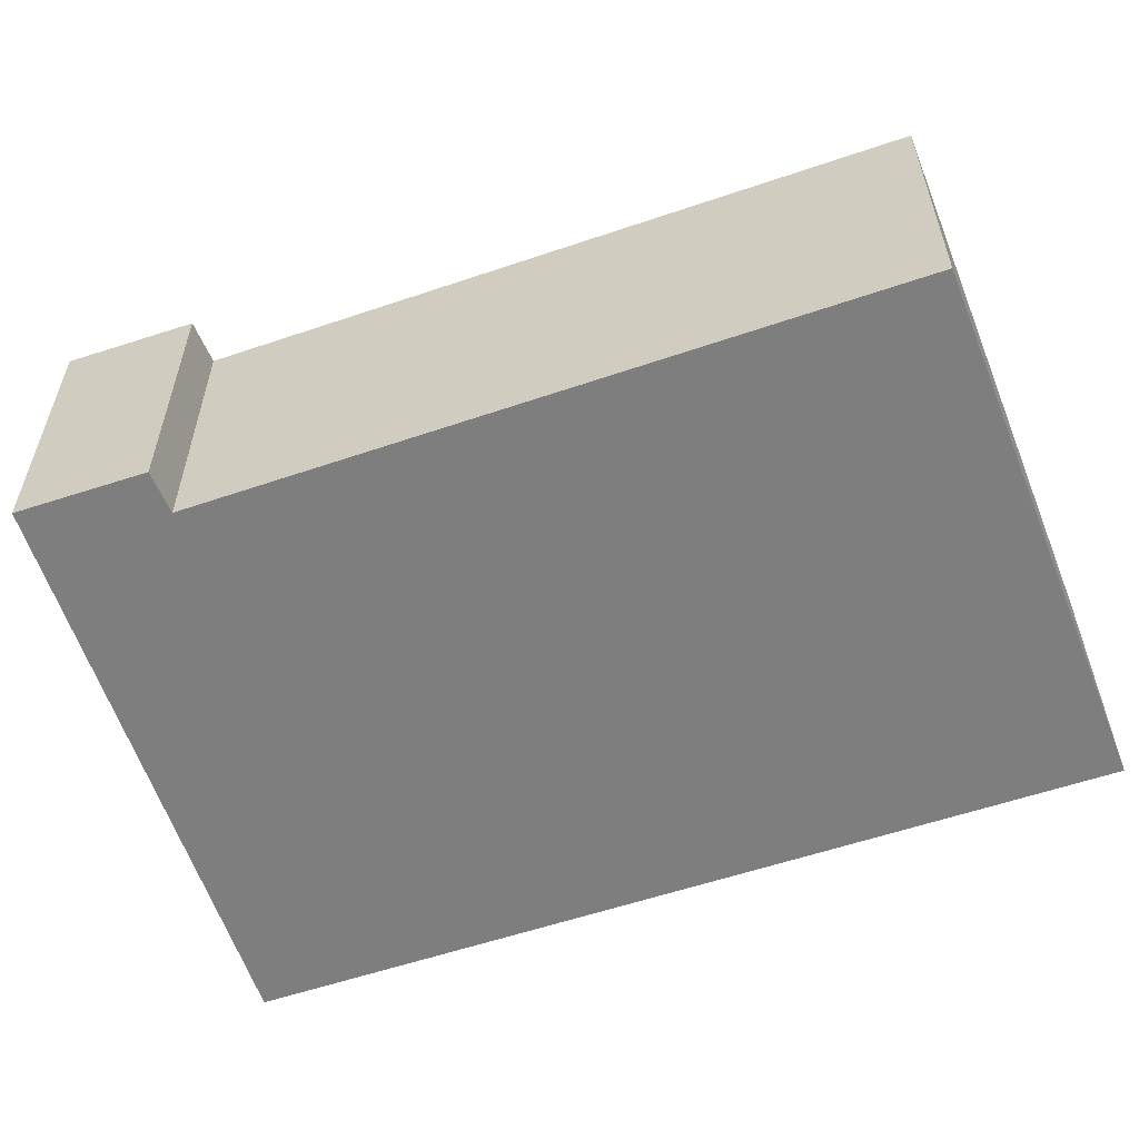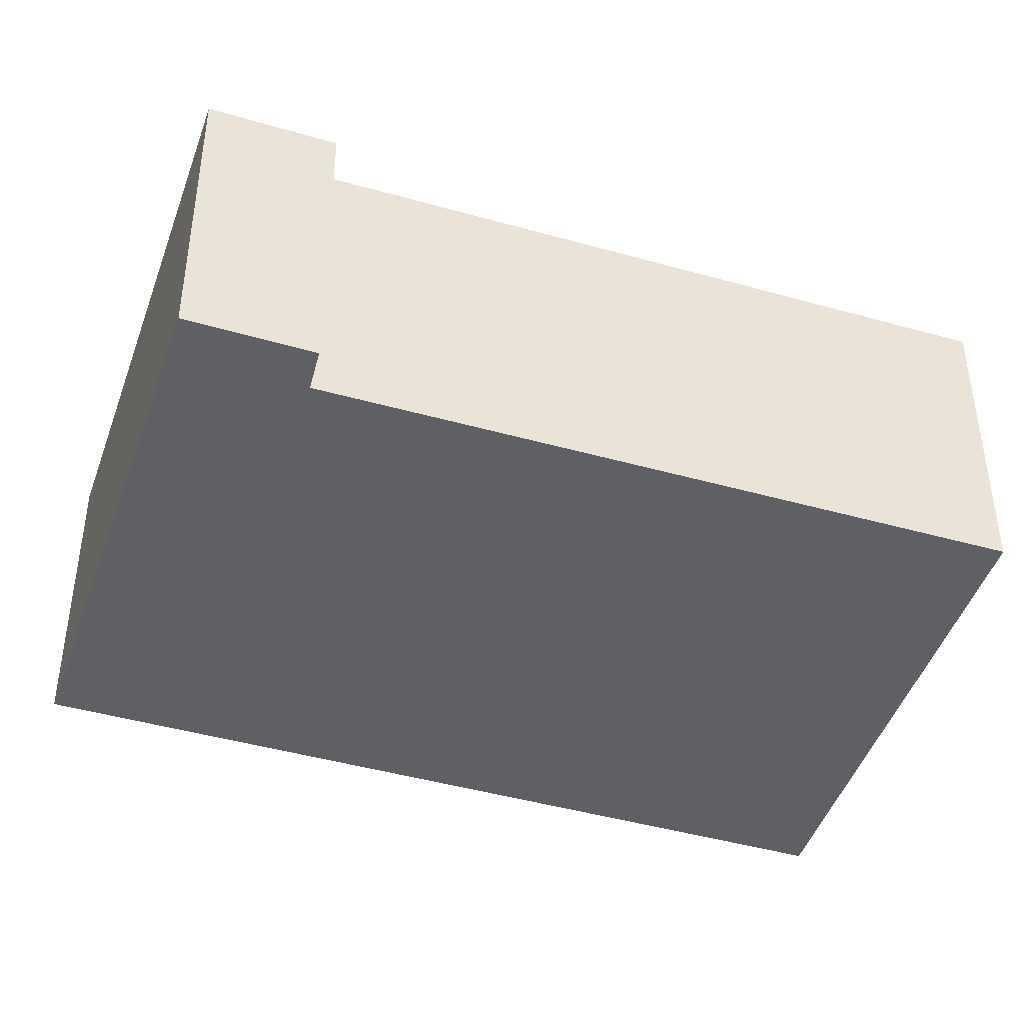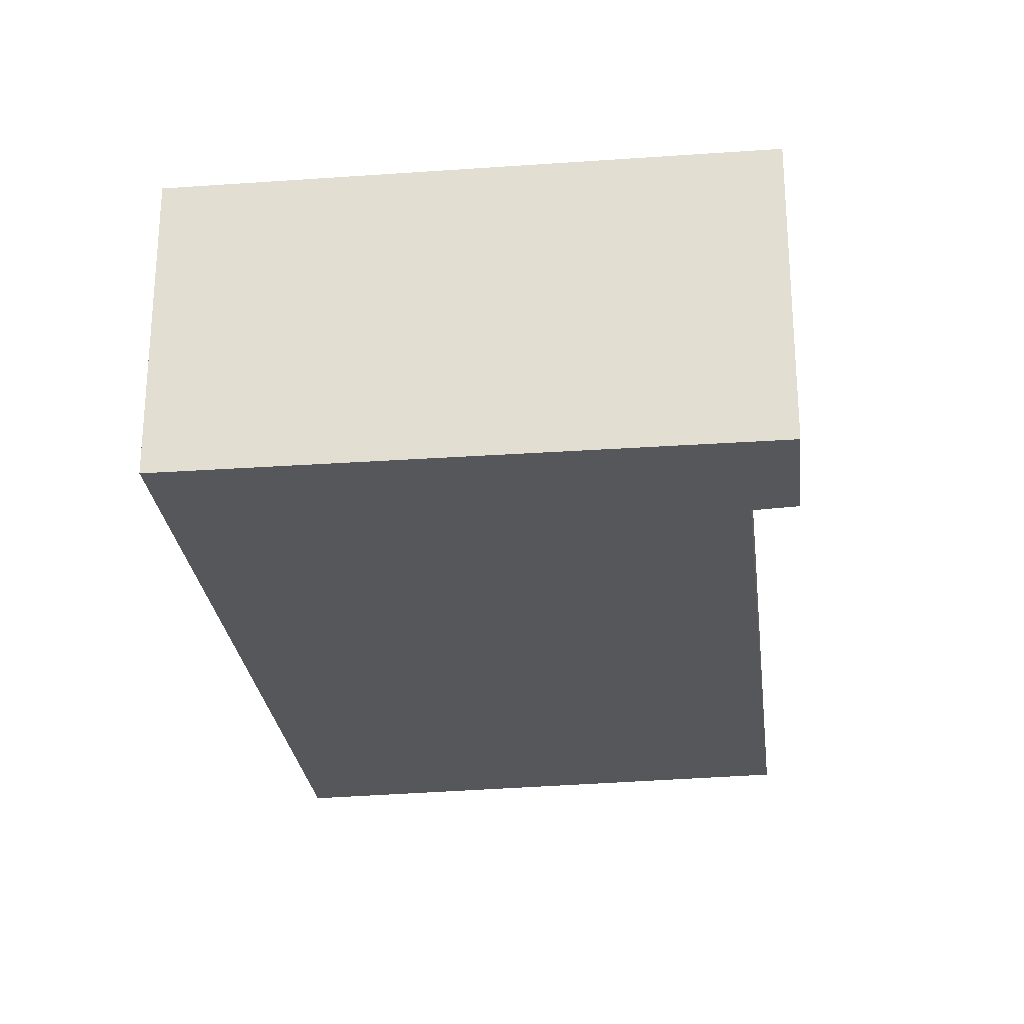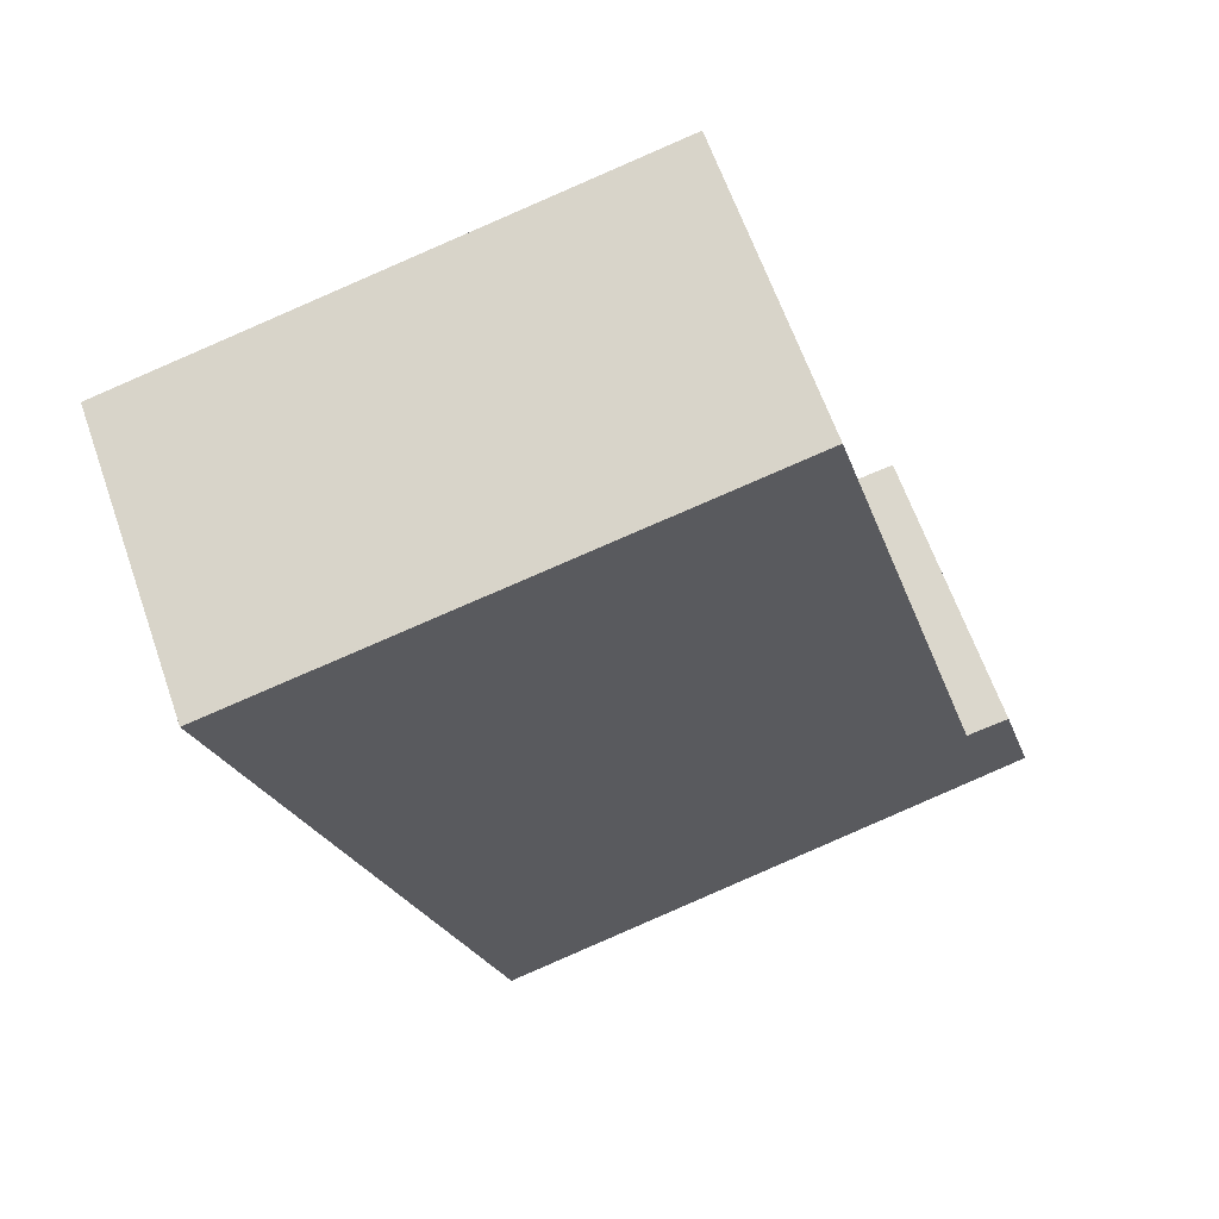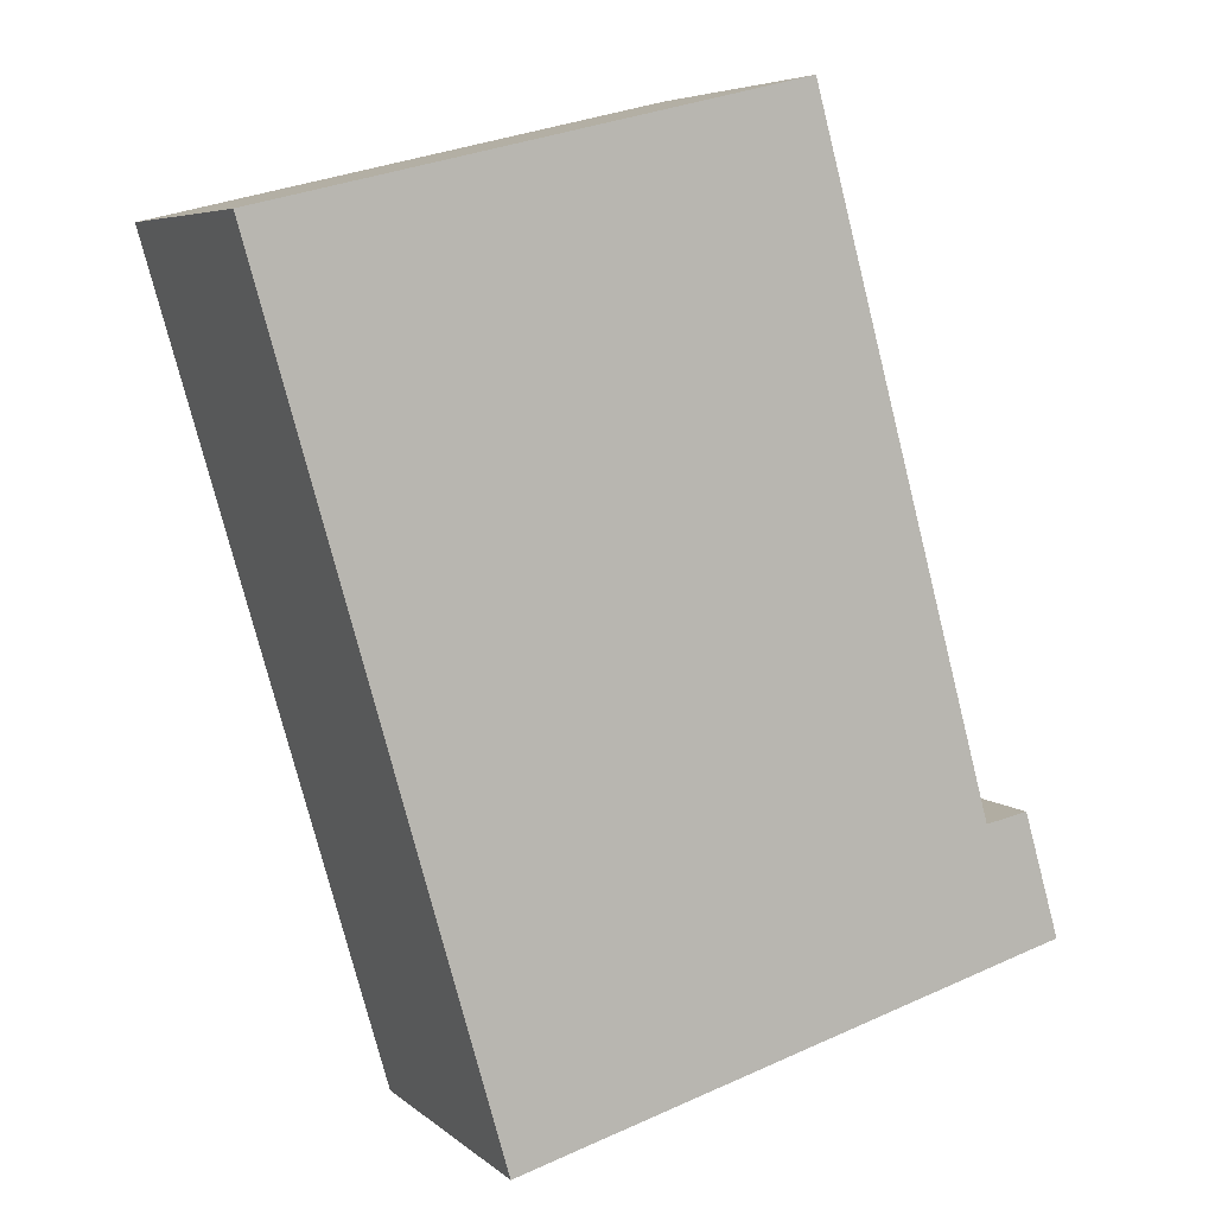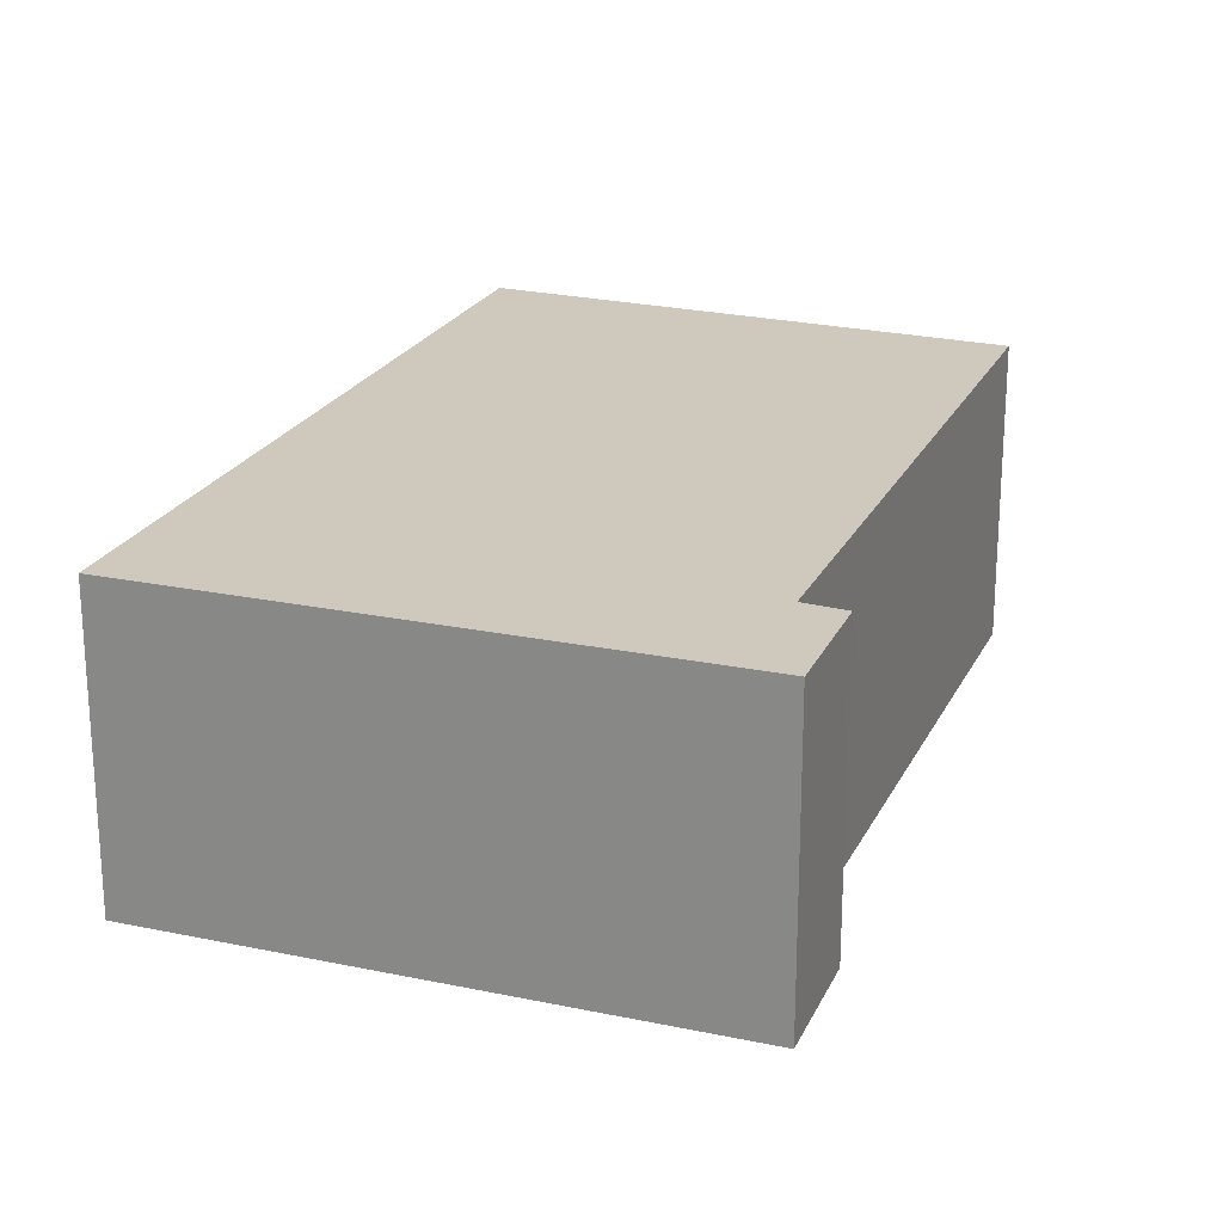
<metadata>
{"format":"obj","ext":"obj","renderer":"f3d","projection":"perspective","resolution":1024,"background":"white","views":[{"elev":-59.5,"azim":-55.3,"up":"+Y"},{"elev":-43.0,"azim":-93.1,"up":"+Y"},{"elev":-26.5,"azim":-157.8,"up":"+Y"},{"elev":63.5,"azim":160.7,"up":"+Z"},{"elev":5.9,"azim":155.3,"up":"+Z"},{"elev":22.3,"azim":-144.1,"up":"+Y"}]}
</metadata>
<code>
v  0.353 2.959 1.213
v  5.466 2.959 -1.556
v  0 2.959 1.812e-16
v  0.777 2.959 1.129
v  2.607 2.959 7.759
v  7.751 2.959 6.457
v  6.086 2.959 6.931
v  7.772 2.959 6.53
v  0 0 0
v  0.353 -7.427e-17 1.213
v  0.777 -6.913e-17 1.129
v  2.607 -4.751e-16 7.759
v  6.086 -4.244e-16 6.931
v  7.772 -3.998e-16 6.53
v  5.466 9.528e-17 -1.556
v  7.751 -3.954e-16 6.457
g defaultobject
f 1 2 3
f 2 1 4
f 2 4 5
f 2 5 6
f 6 5 7
f 6 7 8
f 9 1 3
f 1 9 10
f 11 5 4
f 5 11 12
f 10 4 1
f 4 10 11
f 12 7 5
f 7 12 13
f 7 13 8
f 8 13 14
f 14 6 8
f 6 14 2
f 2 14 15
f 15 14 16
f 15 3 2
f 3 15 9
f 13 16 14
f 16 13 15
f 15 13 12
f 15 12 11
f 15 11 9
f 9 11 10

</code>
